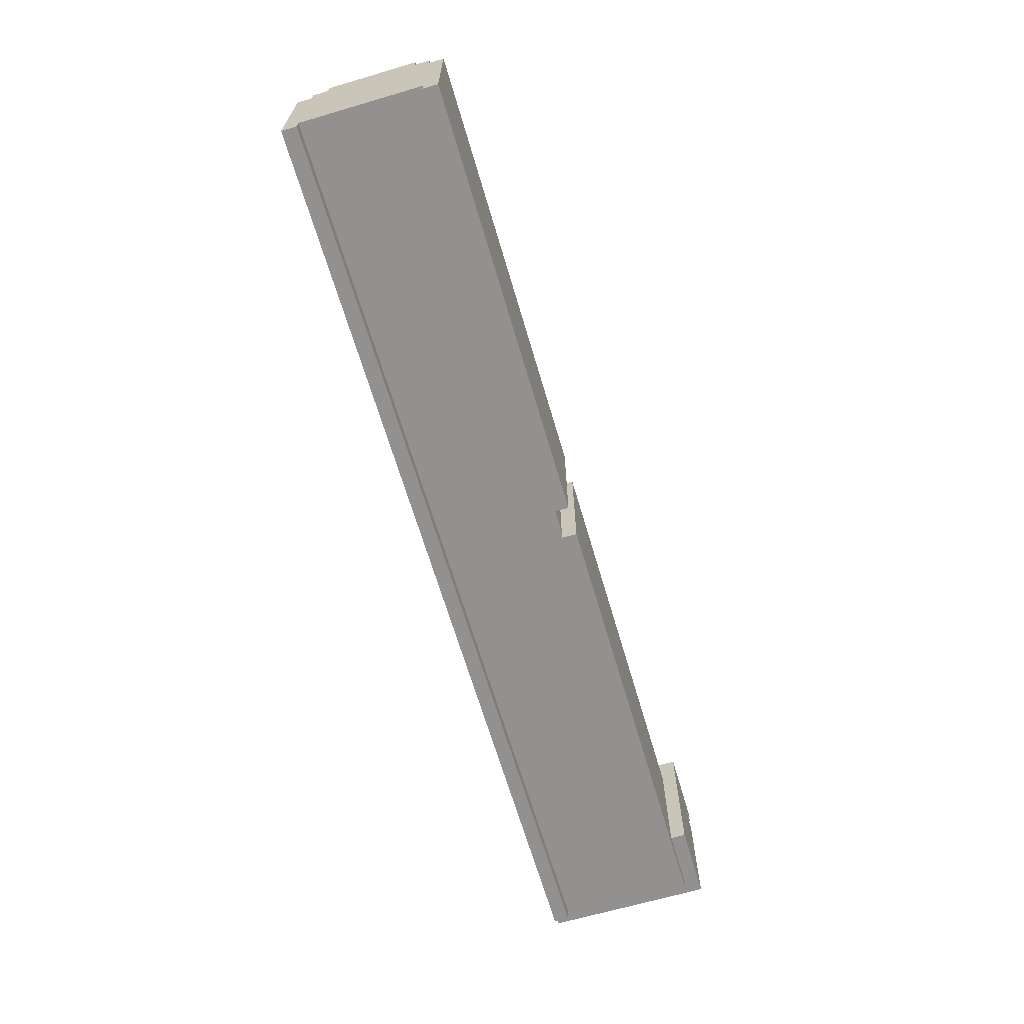
<metadata>
{"format":"obj","ext":"obj","renderer":"f3d","projection":"perspective","resolution":1024,"background":"white","views":[{"elev":-66.1,"azim":-73.6,"up":"+Y"}]}
</metadata>
<code>
v -31 0 4.5
v -31 0 3.5
v -31 0 -4.5
v -31 0 -5.5
v -31 1 4.5
v -31 1 3.5
v -31 1 -4.5
v -31 1 -5.5
v -31 2 3.5
v -31 2 2.5
v -31 2 -3.5
v -31 2 -4.5
v -31 3 4.5
v -31 3 3.5
v -31 3 2.5
v -31 3 -3.5
v -31 3 -4.5
v -31 3 -5.5
v -31 5 4.5
v -31 5 -5.5
v -31 8 4.5
v -31 8 -5.5
v -31 9 4.5
v -31 9 3.5
v -31 9 2.5
v -31 9 -3.5
v -31 9 -4.5
v -31 9 -5.5
v -31 10 3.5
v -31 10 2.5
v -31 10 -3.5
v -31 10 -4.5
v -31 11 2.5
v -31 11 -3.5
v -23 10 -1.5
v -23 10 -3.5
v -23 11 -1.5
v -23 11 -3.5
v -23 13 -1.5
v -23 13 -3.5
v -16 10 2.5
v -16 10 -3.5
v -16 11 2.5
v -16 11 -3.5
v -5 10 2.5
v -5 10 0.5
v -5 11 2.5
v -5 11 0.5
v -5 12 2.5
v -5 12 0.5
v 0 0 4.5
v 0 0 3.5
v 0 1 4.5
v 0 1 3.5
v 0 1 -4.5
v 0 1 -5.5
v 0 3 4.5
v 0 3 3.5
v 0 3 -4.5
v 0 3 -5.5
v 0 9 4.5
v 0 9 3.5
v 0 9 -4.5
v 0 9 -5.5
v 0 10 3.5
v 0 10 2.5
v 0 10 -3.5
v 0 10 -4.5
v 0 11 2.5
v 0 11 -3.5
v 8 10 2.5
v 8 10 0.5
v 8 11 2.5
v 8 11 0.5
v 8 13 2.5
v 8 13 0.5
v 15 10 2.5
v 15 10 -3.5
v 15 11 2.5
v 15 11 -3.5
v 23 10 -1.5
v 23 10 -3.5
v 23 11 -1.5
v 23 11 -3.5
v 23 12 -1.5
v 23 12 -3.5
v 26 1 5.5
v 26 1 4.5
v 26 3 5.5
v 26 3 4.5
v 26 9 4.5
v 26 9 3.5
v 26 9 -4.5
v 26 9 -5.5
v 26 10 3.5
v 26 10 2.5
v 26 10 -3.5
v 26 10 -4.5
v 26 11 5.5
v 26 11 -5.5
v -24 10 2.5
v -24 10 -3.5
v -24 11 2.5
v -24 11 -3.5
v -21 10 -1.5
v -21 10 -3.5
v -21 11 -1.5
v -21 11 -3.5
v -21 13 -1.5
v -21 13 -3.5
v -9 10 2.5
v -9 10 -3.5
v -9 11 2.5
v -9 11 -3.5
v -3 10 2.5
v -3 10 0.5
v -3 11 2.5
v -3 11 0.5
v -3 12 2.5
v -3 12 0.5
v -2 0 4.5
v -2 0 3.5
v -2 1 4.5
v -2 1 3.5
v -2 1 -4.5
v -2 1 -5.5
v -2 3 4.5
v -2 3 3.5
v -2 3 -4.5
v -2 3 -5.5
v -2 9 4.5
v -2 9 3.5
v -2 9 2.5
v -2 9 -3.5
v -2 9 -4.5
v -2 9 -5.5
v -2 10 3.5
v -2 10 2.5
v -2 10 -3.5
v -2 10 -4.5
v 7 10 2.5
v 7 10 -3.5
v 7 11 2.5
v 7 11 -3.5
v 10 10 2.5
v 10 10 0.5
v 10 11 2.5
v 10 11 0.5
v 10 13 2.5
v 10 13 0.5
v 22 10 2.5
v 22 10 -3.5
v 22 11 2.5
v 22 11 -3.5
v 25 10 -1.5
v 25 10 -3.5
v 25 11 -1.5
v 25 11 -3.5
v 25 12 -1.5
v 25 12 -3.5
v 30 0 4.5
v 30 0 3.5
v 30 0 -4.5
v 30 0 -5.5
v 30 1 4.5
v 30 1 3.5
v 30 1 -4.5
v 30 1 -5.5
v 30 9 5.5
v 30 9 -5.5
v 30 10 5.5
v 30 10 -5.5
v 31 1 5.5
v 31 1 -5.5
v 31 2 5.5
v 31 2 -5.5
v 31 3 5.5
v 31 3 3.5
v 31 3 2.5
v 31 3 -3.5
v 31 3 -4.5
v 31 3 -5.5
v 31 4 3.5
v 31 4 2.5
v 31 4 -3.5
v 31 4 -4.5
v 31 5 5.5
v 31 5 -5.5
v 31 8 5.5
v 31 8 -5.5
v 31 9 5.5
v 31 9 -5.5
v 31 10 5.5
v 31 10 -5.5
v 31 11 5.5
v 31 11 -5.5
v 26 1 5.5
v 26 3 5.5
v 26 11 5.5
v 27 5 5.5
v 27 8 5.5
v 30 1 5.5
v 30 2 5.5
v 30 9 5.5
v 30 10 5.5
v 31 1 5.5
v 31 2 5.5
v 31 3 5.5
v 31 5 5.5
v 31 8 5.5
v 31 9 5.5
v 31 10 5.5
v 31 11 5.5
v -31 0 4.5
v -31 1 4.5
v -31 3 4.5
v -31 5 4.5
v -31 8 4.5
v -31 9 4.5
v -29 5 4.5
v -29 8 4.5
v -28 5 4.5
v -28 8 4.5
v -23 5 4.5
v -23 8 4.5
v -22 2 4.5
v -22 3 4.5
v -22 5 4.5
v -22 8 4.5
v -21 4 4.5
v -21 5 4.5
v -21 8 4.5
v -21 9 4.5
v -17 2 4.5
v -17 3 4.5
v -17 5 4.5
v -17 8 4.5
v -16 5 4.5
v -16 8 4.5
v -11 5 4.5
v -11 8 4.5
v -10 2 4.5
v -10 3 4.5
v -10 4 4.5
v -10 5 4.5
v -10 8 4.5
v -10 9 4.5
v -5 2 4.5
v -5 3 4.5
v -5 5 4.5
v -5 8 4.5
v -4 5 4.5
v -4 8 4.5
v -3 5 4.5
v -3 8 4.5
v -2 0 4.5
v -2 1 4.5
v -2 3 4.5
v -2 9 4.5
v 0 0 4.5
v 0 1 4.5
v 0 3 4.5
v 0 9 4.5
v 1 2 4.5
v 1 3 4.5
v 1 5 4.5
v 1 8 4.5
v 5 2 4.5
v 5 3 4.5
v 6 2 4.5
v 6 3 4.5
v 6 5 4.5
v 6 8 4.5
v 7 5 4.5
v 7 8 4.5
v 10 4 4.5
v 10 5 4.5
v 10 8 4.5
v 10 9 4.5
v 12 5 4.5
v 12 8 4.5
v 13 2 4.5
v 13 3 4.5
v 13 5 4.5
v 13 8 4.5
v 18 2 4.5
v 18 3 4.5
v 18 5 4.5
v 18 8 4.5
v 19 4 4.5
v 19 5 4.5
v 19 8 4.5
v 19 9 4.5
v 23 5 4.5
v 23 8 4.5
v 24 5 4.5
v 24 8 4.5
v 25 5 4.5
v 25 8 4.5
v 26 1 4.5
v 26 3 4.5
v 26 9 4.5
v 30 0 4.5
v 30 1 4.5
v -31 9 3.5
v -31 10 3.5
v -21 9 3.5
v -10 9 3.5
v -2 1 3.5
v -2 3 3.5
v -2 9 3.5
v -2 10 3.5
v 0 1 3.5
v 0 3 3.5
v 0 9 3.5
v 0 10 3.5
v 10 9 3.5
v 19 9 3.5
v 26 9 3.5
v 26 10 3.5
v -31 10 2.5
v -31 11 2.5
v -24 10 2.5
v -24 11 2.5
v -16 10 2.5
v -16 11 2.5
v -9 10 2.5
v -9 11 2.5
v -5 10 2.5
v -5 11 2.5
v -5 12 2.5
v -3 10 2.5
v -3 11 2.5
v -3 12 2.5
v 0 10 2.5
v 0 11 2.5
v 7 10 2.5
v 7 11 2.5
v 8 10 2.5
v 8 11 2.5
v 8 13 2.5
v 10 10 2.5
v 10 11 2.5
v 10 13 2.5
v 15 10 2.5
v 15 11 2.5
v 22 10 2.5
v 22 11 2.5
v -23 10 -1.5
v -23 11 -1.5
v -23 13 -1.5
v -21 10 -1.5
v -21 11 -1.5
v -21 13 -1.5
v 23 10 -1.5
v 23 11 -1.5
v 23 12 -1.5
v 25 10 -1.5
v 25 11 -1.5
v 25 12 -1.5
v -31 0 -4.5
v -31 1 -4.5
v -2 1 -4.5
v 0 1 -4.5
v 1 1 -4.5
v 22 1 -4.5
v 30 0 -4.5
v 30 1 -4.5
v -31 0 3.5
v -31 1 3.5
v -2 0 3.5
v -2 1 3.5
v 0 0 3.5
v 0 1 3.5
v 1 1 3.5
v 22 1 3.5
v 30 0 3.5
v 30 1 3.5
v -5 10 0.5
v -5 11 0.5
v -5 12 0.5
v -3 10 0.5
v -3 11 0.5
v -3 12 0.5
v 8 10 0.5
v 8 11 0.5
v 8 13 0.5
v 10 10 0.5
v 10 11 0.5
v 10 13 0.5
v -31 10 -3.5
v -31 11 -3.5
v -24 10 -3.5
v -24 11 -3.5
v -23 10 -3.5
v -23 11 -3.5
v -23 13 -3.5
v -21 10 -3.5
v -21 11 -3.5
v -21 13 -3.5
v -16 10 -3.5
v -16 11 -3.5
v -9 10 -3.5
v -9 11 -3.5
v 0 10 -3.5
v 0 11 -3.5
v 7 10 -3.5
v 7 11 -3.5
v 15 10 -3.5
v 15 11 -3.5
v 22 10 -3.5
v 22 11 -3.5
v 23 10 -3.5
v 23 11 -3.5
v 23 12 -3.5
v 25 10 -3.5
v 25 11 -3.5
v 25 12 -3.5
v -31 9 -4.5
v -31 10 -4.5
v -21 9 -4.5
v -10 9 -4.5
v -2 1 -4.5
v -2 3 -4.5
v -2 9 -4.5
v -2 10 -4.5
v 0 1 -4.5
v 0 3 -4.5
v 0 9 -4.5
v 0 10 -4.5
v 10 9 -4.5
v 19 9 -4.5
v 26 9 -4.5
v 26 10 -4.5
v -31 0 -5.5
v -31 1 -5.5
v -31 3 -5.5
v -31 5 -5.5
v -31 8 -5.5
v -31 9 -5.5
v -29 5 -5.5
v -29 8 -5.5
v -28 5 -5.5
v -28 8 -5.5
v -23 5 -5.5
v -23 8 -5.5
v -22 2 -5.5
v -22 3 -5.5
v -22 5 -5.5
v -22 8 -5.5
v -21 4 -5.5
v -21 5 -5.5
v -21 8 -5.5
v -21 9 -5.5
v -17 2 -5.5
v -17 3 -5.5
v -17 5 -5.5
v -17 8 -5.5
v -16 5 -5.5
v -16 8 -5.5
v -11 5 -5.5
v -11 8 -5.5
v -10 2 -5.5
v -10 3 -5.5
v -10 4 -5.5
v -10 5 -5.5
v -10 8 -5.5
v -10 9 -5.5
v -5 2 -5.5
v -5 3 -5.5
v -5 5 -5.5
v -5 8 -5.5
v -4 5 -5.5
v -4 8 -5.5
v -3 5 -5.5
v -3 8 -5.5
v -2 1 -5.5
v -2 3 -5.5
v -2 9 -5.5
v 0 1 -5.5
v 0 3 -5.5
v 0 9 -5.5
v 1 2 -5.5
v 1 3 -5.5
v 1 5 -5.5
v 1 8 -5.5
v 5 2 -5.5
v 5 3 -5.5
v 6 2 -5.5
v 6 3 -5.5
v 6 5 -5.5
v 6 8 -5.5
v 7 5 -5.5
v 7 8 -5.5
v 10 4 -5.5
v 10 5 -5.5
v 10 8 -5.5
v 10 9 -5.5
v 12 5 -5.5
v 12 8 -5.5
v 13 2 -5.5
v 13 3 -5.5
v 13 5 -5.5
v 13 8 -5.5
v 18 2 -5.5
v 18 3 -5.5
v 18 5 -5.5
v 18 8 -5.5
v 19 4 -5.5
v 19 5 -5.5
v 19 8 -5.5
v 19 9 -5.5
v 23 5 -5.5
v 23 8 -5.5
v 24 5 -5.5
v 24 8 -5.5
v 25 5 -5.5
v 25 8 -5.5
v 26 9 -5.5
v 26 11 -5.5
v 27 5 -5.5
v 27 8 -5.5
v 30 0 -5.5
v 30 1 -5.5
v 30 2 -5.5
v 30 9 -5.5
v 30 10 -5.5
v 31 1 -5.5
v 31 2 -5.5
v 31 3 -5.5
v 31 5 -5.5
v 31 8 -5.5
v 31 9 -5.5
v 31 10 -5.5
v 31 11 -5.5
v -31 0 4.5
v -2 0 4.5
v 0 0 4.5
v 30 0 4.5
v -31 0 3.5
v -2 0 3.5
v 0 0 3.5
v 30 0 3.5
v -31 0 -4.5
v 30 0 -4.5
v -31 0 -5.5
v 30 0 -5.5
v 26 1 5.5
v 30 1 5.5
v 31 1 5.5
v 26 1 4.5
v 30 1 4.5
v -31 1 3.5
v -2 1 3.5
v 0 1 3.5
v 1 1 3.5
v 22 1 3.5
v 30 1 3.5
v -1 1 2.5
v 0 1 2.5
v -1 1 -3.5
v 0 1 -3.5
v -31 1 -4.5
v -2 1 -4.5
v 0 1 -4.5
v 1 1 -4.5
v 22 1 -4.5
v 30 1 -4.5
v 30 1 -5.5
v 31 1 -5.5
v 30 10 5.5
v 31 10 5.5
v 30 10 -5.5
v 31 10 -5.5
v -2 1 -4.5
v 0 1 -4.5
v -2 1 -5.5
v 0 1 -5.5
v 30 9 5.5
v 31 9 5.5
v -31 9 4.5
v -21 9 4.5
v -10 9 4.5
v -2 9 4.5
v 0 9 4.5
v 10 9 4.5
v 19 9 4.5
v 26 9 4.5
v -31 9 3.5
v -21 9 3.5
v -10 9 3.5
v -2 9 3.5
v 0 9 3.5
v 10 9 3.5
v 19 9 3.5
v 26 9 3.5
v -2 9 2.5
v -2 9 -3.5
v -31 9 -4.5
v -21 9 -4.5
v -10 9 -4.5
v -2 9 -4.5
v 0 9 -4.5
v 10 9 -4.5
v 19 9 -4.5
v 26 9 -4.5
v -31 9 -5.5
v -21 9 -5.5
v -10 9 -5.5
v -2 9 -5.5
v 0 9 -5.5
v 10 9 -5.5
v 19 9 -5.5
v 26 9 -5.5
v 30 9 -5.5
v 31 9 -5.5
v -31 10 3.5
v -2 10 3.5
v 0 10 3.5
v 26 10 3.5
v -31 10 2.5
v -24 10 2.5
v -16 10 2.5
v -9 10 2.5
v -5 10 2.5
v -3 10 2.5
v -2 10 2.5
v 0 10 2.5
v 7 10 2.5
v 8 10 2.5
v 10 10 2.5
v 15 10 2.5
v 22 10 2.5
v 26 10 2.5
v -5 10 0.5
v -3 10 0.5
v 8 10 0.5
v 10 10 0.5
v -23 10 -1.5
v -21 10 -1.5
v 23 10 -1.5
v 25 10 -1.5
v -31 10 -3.5
v -24 10 -3.5
v -23 10 -3.5
v -21 10 -3.5
v -16 10 -3.5
v -9 10 -3.5
v -2 10 -3.5
v 0 10 -3.5
v 7 10 -3.5
v 15 10 -3.5
v 22 10 -3.5
v 23 10 -3.5
v 25 10 -3.5
v 26 10 -3.5
v -31 10 -4.5
v -2 10 -4.5
v 0 10 -4.5
v 26 10 -4.5
v 26 11 5.5
v 31 11 5.5
v -31 11 2.5
v -24 11 2.5
v -16 11 2.5
v -9 11 2.5
v 0 11 2.5
v 7 11 2.5
v 15 11 2.5
v 22 11 2.5
v -31 11 -3.5
v -24 11 -3.5
v -16 11 -3.5
v -9 11 -3.5
v 0 11 -3.5
v 7 11 -3.5
v 15 11 -3.5
v 22 11 -3.5
v 26 11 -5.5
v 31 11 -5.5
v -5 12 2.5
v -3 12 2.5
v -5 12 0.5
v -3 12 0.5
v 23 12 -1.5
v 25 12 -1.5
v 23 12 -3.5
v 25 12 -3.5
v 8 13 2.5
v 10 13 2.5
v 8 13 0.5
v 10 13 0.5
v -23 13 -1.5
v -21 13 -1.5
v -23 13 -3.5
v -21 13 -3.5
f 5 2 1
f 6 2 5
f 7 4 3
f 8 4 7
f 9 6 5
f 9 7 6
f 9 8 7
f 10 8 9
f 11 8 10
f 12 8 11
f 13 9 5
f 14 10 9
f 14 9 13
f 15 11 10
f 15 10 14
f 16 12 11
f 16 11 15
f 17 8 12
f 17 12 16
f 18 8 17
f 19 16 15
f 19 14 13
f 19 18 17
f 19 17 16
f 19 15 14
f 20 18 19
f 21 20 19
f 22 20 21
f 23 22 21
f 24 22 23
f 25 22 24
f 26 22 25
f 27 22 26
f 28 22 27
f 29 25 24
f 30 26 25
f 30 25 29
f 31 27 26
f 31 26 30
f 32 27 31
f 33 31 30
f 34 31 33
f 37 36 35
f 38 36 37
f 39 38 37
f 40 38 39
f 43 42 41
f 44 42 43
f 47 46 45
f 48 46 47
f 49 48 47
f 50 48 49
f 53 52 51
f 54 52 53
f 57 54 53
f 58 54 57
f 59 56 55
f 60 56 59
f 61 58 57
f 62 58 61
f 63 60 59
f 64 60 63
f 65 63 62
f 66 63 65
f 67 63 66
f 68 63 67
f 69 67 66
f 70 67 69
f 73 72 71
f 74 72 73
f 75 74 73
f 76 74 75
f 79 78 77
f 80 78 79
f 83 82 81
f 84 82 83
f 85 84 83
f 86 84 85
f 89 88 87
f 90 88 89
f 91 90 89
f 95 92 91
f 98 94 93
f 99 91 89
f 99 98 97
f 99 97 96
f 99 95 91
f 99 96 95
f 100 94 98
f 100 98 99
f 101 102 103
f 103 102 104
f 105 106 107
f 107 106 108
f 107 108 109
f 109 108 110
f 111 112 113
f 113 112 114
f 115 116 117
f 117 116 118
f 117 118 119
f 119 118 120
f 121 122 123
f 123 122 124
f 123 124 127
f 127 124 128
f 125 126 129
f 129 126 130
f 127 128 131
f 131 128 132
f 129 130 135
f 135 130 136
f 132 133 137
f 133 134 138
f 137 133 138
f 134 135 139
f 138 134 139
f 139 135 140
f 141 142 143
f 143 142 144
f 145 146 147
f 147 146 148
f 147 148 149
f 149 148 150
f 151 152 153
f 153 152 154
f 155 156 157
f 157 156 158
f 157 158 159
f 159 158 160
f 161 162 165
f 165 162 166
f 163 164 167
f 167 164 168
f 169 170 171
f 171 170 172
f 173 174 175
f 175 174 176
f 175 176 177
f 177 176 178
f 178 176 179
f 179 176 180
f 180 176 181
f 181 176 182
f 177 178 183
f 178 179 183
f 179 180 184
f 183 179 184
f 180 181 185
f 184 180 185
f 181 182 186
f 185 181 186
f 184 185 187
f 177 183 187
f 185 186 187
f 183 184 187
f 186 182 188
f 187 186 188
f 187 188 189
f 189 188 190
f 189 190 191
f 191 190 192
f 193 194 195
f 195 194 196
f 200 199 198
f 201 199 200
f 202 198 197
f 203 198 202
f 204 199 201
f 205 199 204
f 206 203 202
f 207 198 203
f 207 203 206
f 208 200 198
f 208 198 207
f 209 201 200
f 209 200 208
f 210 204 201
f 210 201 209
f 211 204 210
f 212 199 205
f 213 199 212
f 220 217 216
f 220 218 217
f 221 219 218
f 221 218 220
f 222 220 216
f 222 221 220
f 223 219 221
f 223 221 222
f 224 222 216
f 224 223 222
f 225 219 223
f 225 223 224
f 226 216 215
f 227 224 216
f 227 216 226
f 227 225 224
f 228 225 227
f 229 219 225
f 229 225 228
f 230 228 227
f 231 229 228
f 231 228 230
f 232 219 229
f 232 229 231
f 233 219 232
f 234 226 215
f 234 227 226
f 235 230 227
f 235 227 234
f 236 231 230
f 236 232 231
f 237 233 232
f 237 232 236
f 238 236 230
f 238 237 236
f 239 233 237
f 239 237 238
f 240 238 230
f 240 239 238
f 241 233 239
f 241 239 240
f 242 234 215
f 242 235 234
f 243 230 235
f 243 235 242
f 244 240 230
f 244 230 243
f 244 241 240
f 245 241 244
f 246 233 241
f 246 241 245
f 247 233 246
f 248 242 215
f 248 243 242
f 249 245 244
f 249 243 248
f 249 244 243
f 250 246 245
f 250 245 249
f 251 247 246
f 251 246 250
f 252 250 249
f 252 251 250
f 253 247 251
f 253 251 252
f 254 252 249
f 254 253 252
f 255 247 253
f 255 253 254
f 256 215 214
f 257 248 215
f 257 215 256
f 257 249 248
f 258 254 249
f 258 249 257
f 258 255 254
f 259 247 255
f 259 255 258
f 264 262 261
f 265 263 262
f 265 262 264
f 266 263 265
f 267 263 266
f 268 264 261
f 268 265 264
f 269 266 265
f 269 265 268
f 270 268 261
f 270 269 268
f 271 266 269
f 271 269 270
f 272 267 266
f 272 266 271
f 273 263 267
f 273 267 272
f 274 272 271
f 274 273 272
f 275 263 273
f 275 273 274
f 276 274 271
f 277 275 274
f 277 274 276
f 278 263 275
f 278 275 277
f 279 263 278
f 280 277 276
f 280 278 277
f 281 279 278
f 281 278 280
f 282 271 270
f 282 270 261
f 283 276 271
f 283 271 282
f 284 281 280
f 284 280 276
f 285 279 281
f 285 281 284
f 286 282 261
f 286 283 282
f 287 276 283
f 287 283 286
f 288 284 276
f 288 285 284
f 289 279 285
f 289 285 288
f 290 276 287
f 290 288 276
f 290 289 288
f 291 289 290
f 292 279 289
f 292 289 291
f 293 279 292
f 294 291 290
f 294 292 291
f 295 293 292
f 295 292 294
f 296 294 290
f 296 295 294
f 297 293 295
f 297 295 296
f 298 296 290
f 298 297 296
f 299 293 297
f 299 297 298
f 300 261 260
f 300 286 261
f 300 287 286
f 301 299 298
f 301 287 300
f 301 298 290
f 301 290 287
f 302 293 299
f 302 299 301
f 303 300 260
f 304 300 303
f 307 306 305
f 308 306 307
f 311 306 308
f 312 306 311
f 313 310 309
f 313 311 310
f 314 311 313
f 315 311 314
f 317 316 315
f 318 316 317
f 319 316 318
f 320 316 319
f 323 322 321
f 324 322 323
f 327 326 325
f 328 326 327
f 332 330 329
f 333 331 330
f 333 330 332
f 334 331 333
f 337 336 335
f 338 336 337
f 342 340 339
f 343 341 340
f 343 340 342
f 344 341 343
f 347 346 345
f 348 346 347
f 352 350 349
f 353 351 350
f 353 350 352
f 354 351 353
f 358 356 355
f 359 357 356
f 359 356 358
f 360 357 359
f 363 362 361
f 364 363 361
f 365 364 361
f 366 365 361
f 367 366 361
f 368 366 367
f 369 370 371
f 371 370 372
f 373 374 375
f 373 375 376
f 373 376 377
f 377 376 378
f 379 380 382
f 380 381 383
f 382 380 383
f 383 381 384
f 385 386 388
f 386 387 389
f 388 386 389
f 389 387 390
f 391 392 393
f 393 392 394
f 395 396 398
f 396 397 399
f 398 396 399
f 399 397 400
f 401 402 403
f 403 402 404
f 405 406 407
f 407 406 408
f 409 410 411
f 411 410 412
f 413 414 416
f 414 415 417
f 416 414 417
f 417 415 418
f 419 420 421
f 421 420 422
f 422 420 425
f 425 420 426
f 423 424 427
f 424 425 427
f 427 425 428
f 428 425 429
f 429 430 431
f 431 430 432
f 432 430 433
f 433 430 434
f 437 438 441
f 438 439 441
f 439 440 442
f 441 439 442
f 437 441 443
f 441 442 443
f 442 440 444
f 443 442 444
f 437 443 445
f 443 444 445
f 444 440 446
f 445 444 446
f 436 437 447
f 437 445 448
f 447 437 448
f 445 446 448
f 448 446 449
f 446 440 450
f 449 446 450
f 448 449 451
f 449 450 452
f 451 449 452
f 450 440 453
f 452 450 453
f 453 440 454
f 436 447 455
f 447 448 455
f 448 451 456
f 455 448 456
f 451 452 457
f 452 453 457
f 453 454 458
f 457 453 458
f 451 457 459
f 457 458 459
f 458 454 460
f 459 458 460
f 451 459 461
f 459 460 461
f 460 454 462
f 461 460 462
f 436 455 463
f 455 456 463
f 456 451 464
f 463 456 464
f 451 461 465
f 464 451 465
f 461 462 465
f 465 462 466
f 462 454 467
f 466 462 467
f 467 454 468
f 436 463 469
f 463 464 469
f 465 466 470
f 469 464 470
f 464 465 470
f 466 467 471
f 470 466 471
f 467 468 472
f 471 467 472
f 470 471 473
f 471 472 473
f 472 468 474
f 473 472 474
f 470 473 475
f 473 474 475
f 474 468 476
f 475 474 476
f 435 436 477
f 436 469 477
f 469 470 477
f 470 475 478
f 477 470 478
f 475 476 478
f 476 468 479
f 478 476 479
f 435 477 480
f 480 481 483
f 481 482 484
f 483 481 484
f 484 482 485
f 485 482 486
f 480 483 487
f 483 484 487
f 484 485 488
f 487 484 488
f 480 487 489
f 487 488 489
f 488 485 490
f 489 488 490
f 485 486 491
f 490 485 491
f 486 482 492
f 491 486 492
f 490 491 493
f 491 492 493
f 492 482 494
f 493 492 494
f 490 493 495
f 493 494 496
f 495 493 496
f 494 482 497
f 496 494 497
f 497 482 498
f 495 496 499
f 496 497 499
f 497 498 500
f 499 497 500
f 489 490 501
f 480 489 501
f 490 495 502
f 501 490 502
f 499 500 503
f 495 499 503
f 500 498 504
f 503 500 504
f 480 501 505
f 501 502 505
f 502 495 506
f 505 502 506
f 495 503 507
f 503 504 507
f 504 498 508
f 507 504 508
f 506 495 509
f 495 507 509
f 507 508 509
f 509 508 510
f 508 498 511
f 510 508 511
f 511 498 512
f 509 510 513
f 510 511 513
f 511 512 514
f 513 511 514
f 509 513 515
f 513 514 515
f 514 512 516
f 515 514 516
f 509 515 517
f 515 516 517
f 516 512 518
f 517 516 518
f 517 518 519
f 518 512 519
f 517 519 521
f 519 520 521
f 509 517 521
f 521 520 522
f 435 480 523
f 480 505 524
f 523 480 524
f 505 506 524
f 524 506 525
f 522 520 526
f 526 520 527
f 524 525 528
f 525 506 529
f 528 525 529
f 506 509 530
f 529 506 530
f 509 521 530
f 521 522 531
f 530 521 531
f 522 526 532
f 531 522 532
f 532 526 533
f 527 520 534
f 534 520 535
f 540 537 536
f 541 537 540
f 542 539 538
f 543 539 542
f 546 545 544
f 547 545 546
f 551 549 548
f 552 550 549
f 552 549 551
f 558 550 552
f 559 555 554
f 560 556 555
f 560 555 559
f 561 559 554
f 561 560 559
f 562 556 560
f 562 560 561
f 563 554 553
f 564 561 554
f 564 554 563
f 564 562 561
f 565 556 562
f 565 562 564
f 566 557 556
f 566 556 565
f 567 558 557
f 567 557 566
f 568 550 558
f 568 558 567
f 569 550 568
f 570 550 569
f 573 572 571
f 574 572 573
f 575 576 577
f 577 576 578
f 581 582 589
f 582 583 590
f 589 582 590
f 583 584 591
f 590 583 591
f 591 584 592
f 585 586 593
f 586 587 594
f 593 586 594
f 587 588 595
f 594 587 595
f 595 588 596
f 592 593 597
f 597 593 598
f 598 593 602
f 602 593 603
f 599 600 607
f 600 601 608
f 607 600 608
f 601 602 609
f 608 601 609
f 609 602 610
f 603 604 611
f 604 605 612
f 611 604 612
f 605 606 613
f 612 605 613
f 613 606 614
f 579 580 615
f 615 580 616
f 617 618 621
f 621 618 622
f 622 618 623
f 623 618 624
f 624 618 625
f 625 618 626
f 626 618 627
f 619 620 628
f 628 620 629
f 629 620 630
f 630 620 631
f 631 620 632
f 632 620 633
f 633 620 634
f 624 625 635
f 626 627 636
f 629 630 637
f 631 632 638
f 622 623 639
f 639 623 640
f 633 634 641
f 641 634 642
f 622 639 644
f 644 639 645
f 640 623 646
f 646 623 647
f 624 635 648
f 635 636 648
f 636 627 649
f 648 636 649
f 637 638 651
f 629 637 651
f 638 632 652
f 651 638 652
f 633 641 653
f 653 641 654
f 642 634 655
f 655 634 656
f 646 647 657
f 648 649 657
f 644 645 657
f 645 646 657
f 647 648 657
f 643 644 657
f 657 649 658
f 655 656 659
f 654 655 659
f 652 653 659
f 650 651 659
f 651 652 659
f 653 654 659
f 659 656 660
f 663 664 671
f 671 664 672
f 665 666 673
f 673 666 674
f 667 668 675
f 675 668 676
f 669 670 677
f 677 670 678
f 661 662 679
f 679 662 680
f 681 682 683
f 683 682 684
f 685 686 687
f 687 686 688
f 689 690 691
f 691 690 692
f 693 694 695
f 695 694 696

</code>
